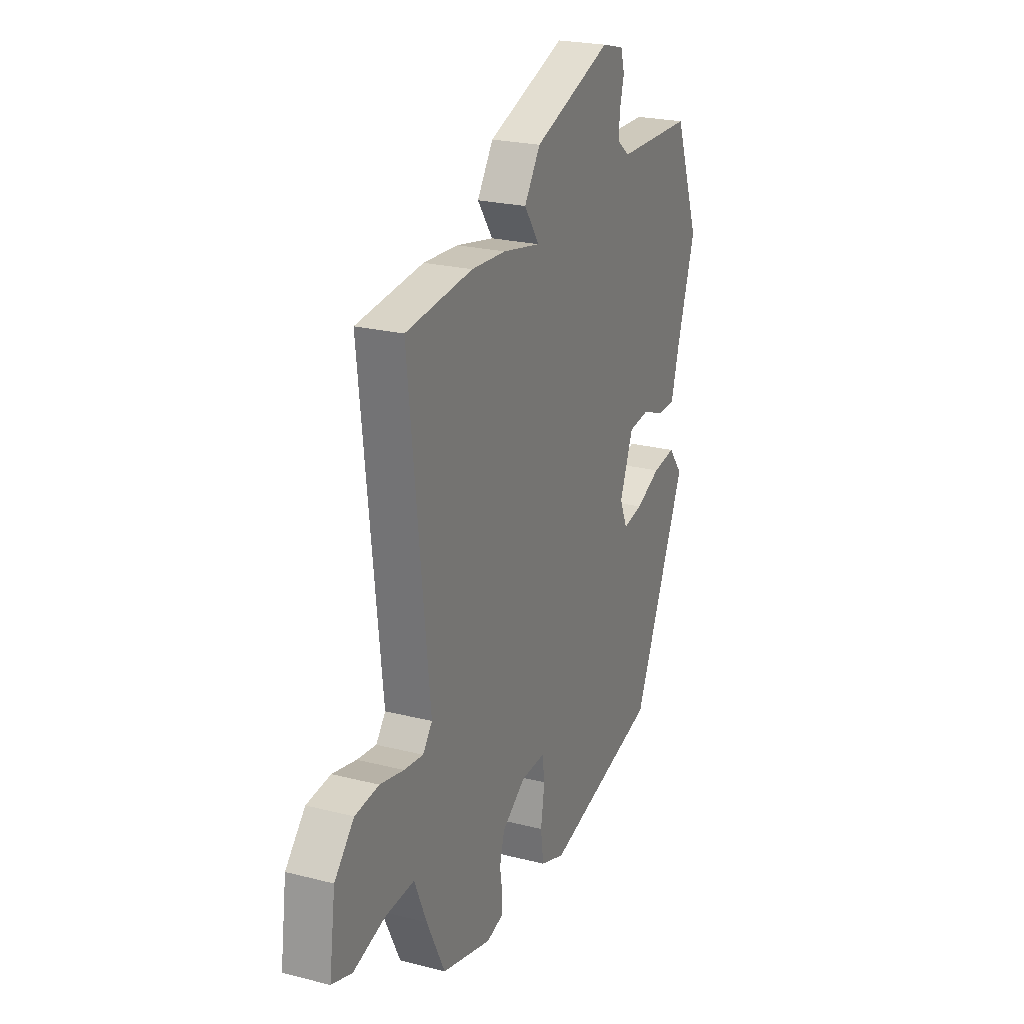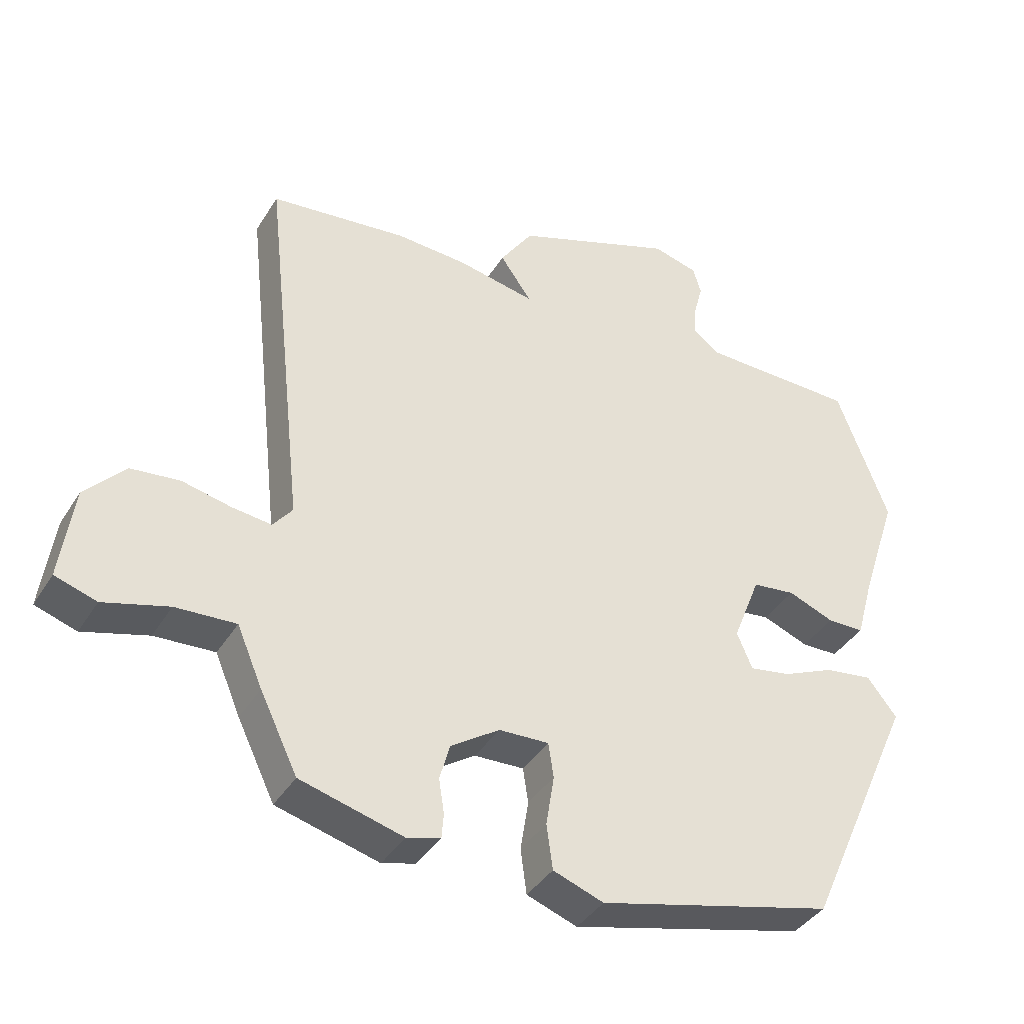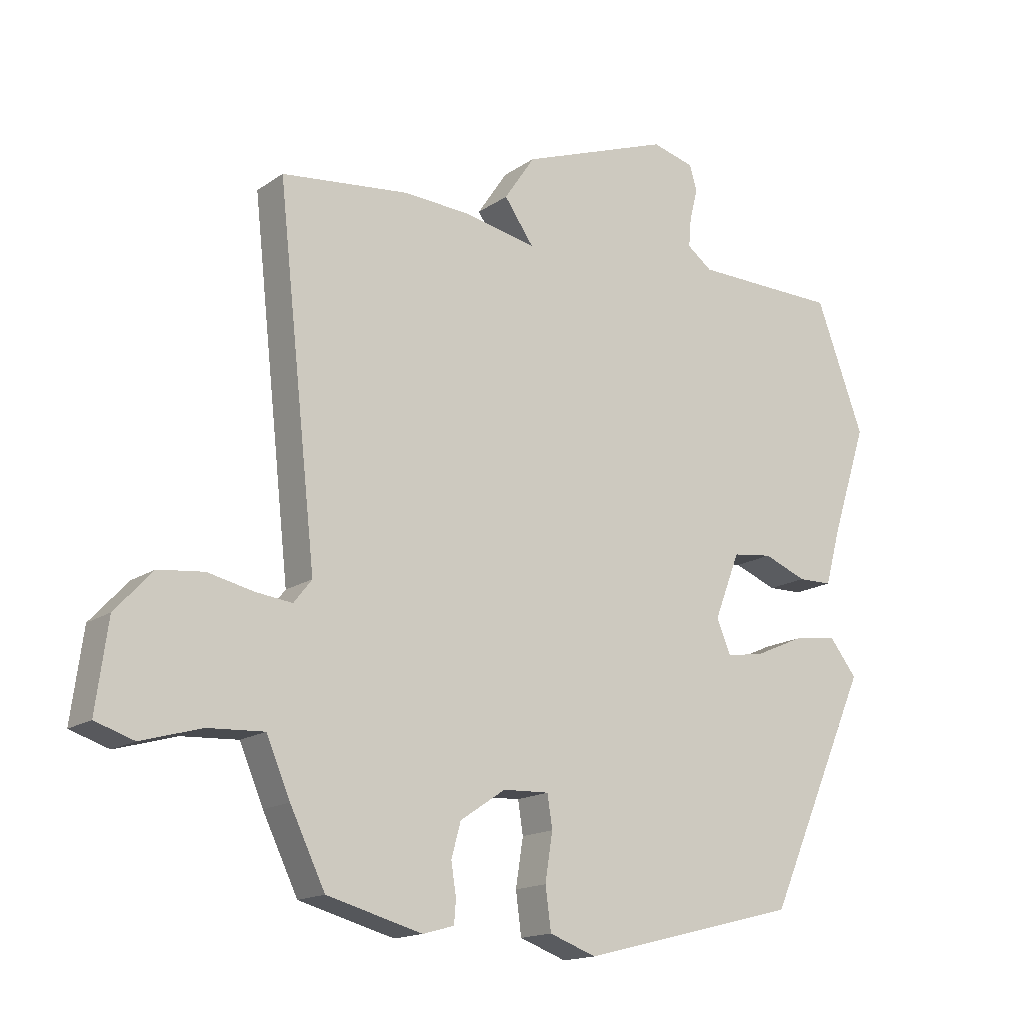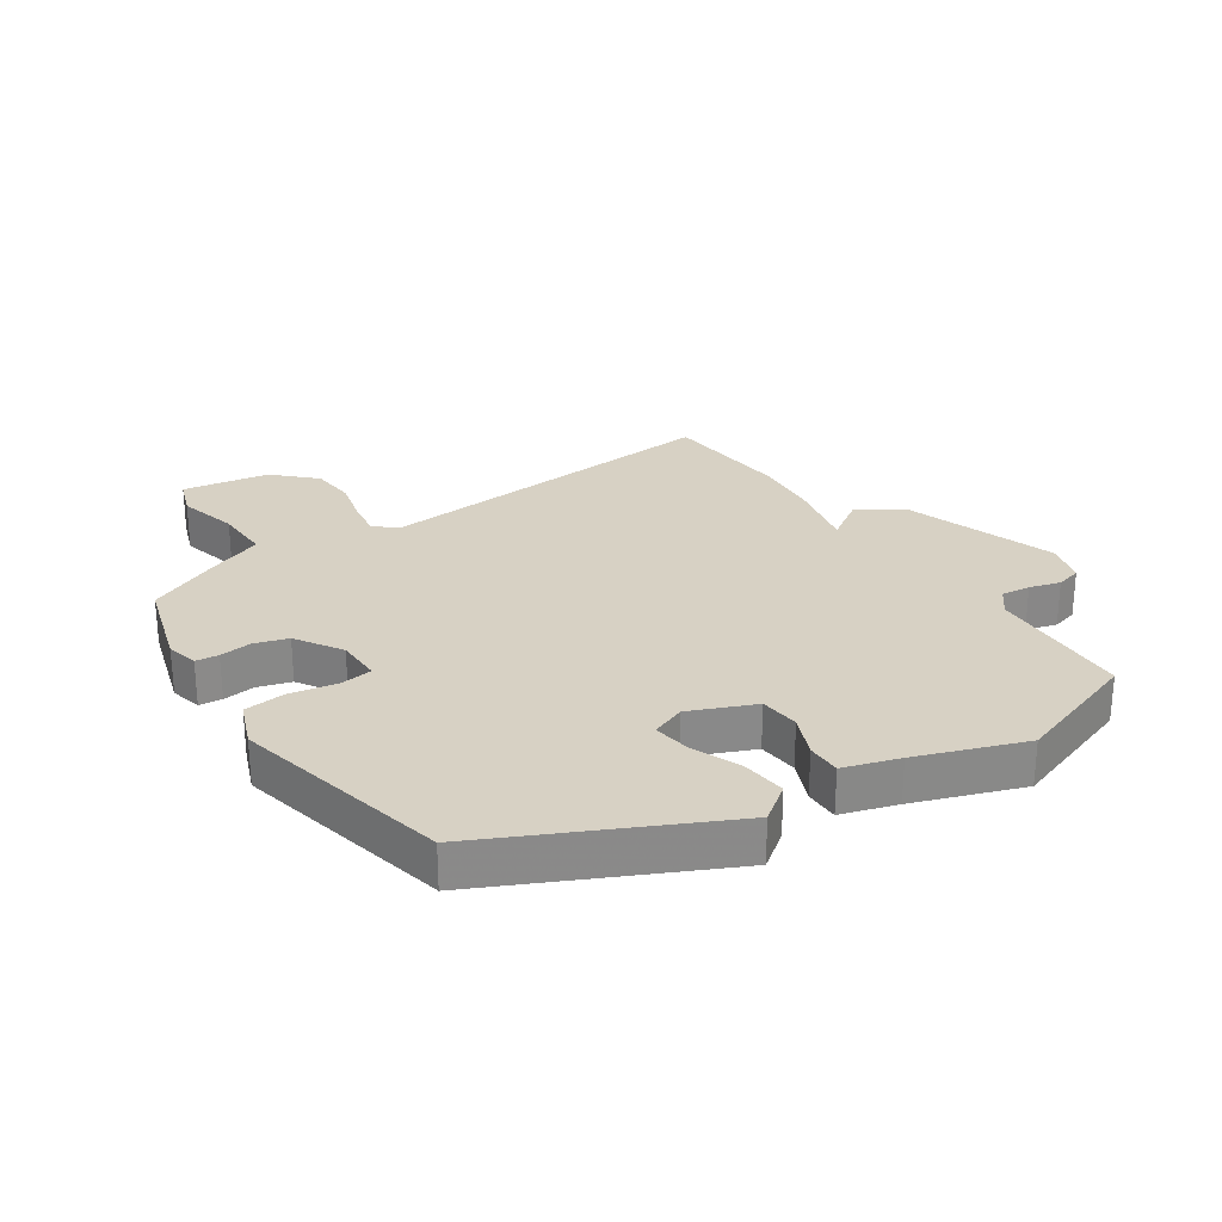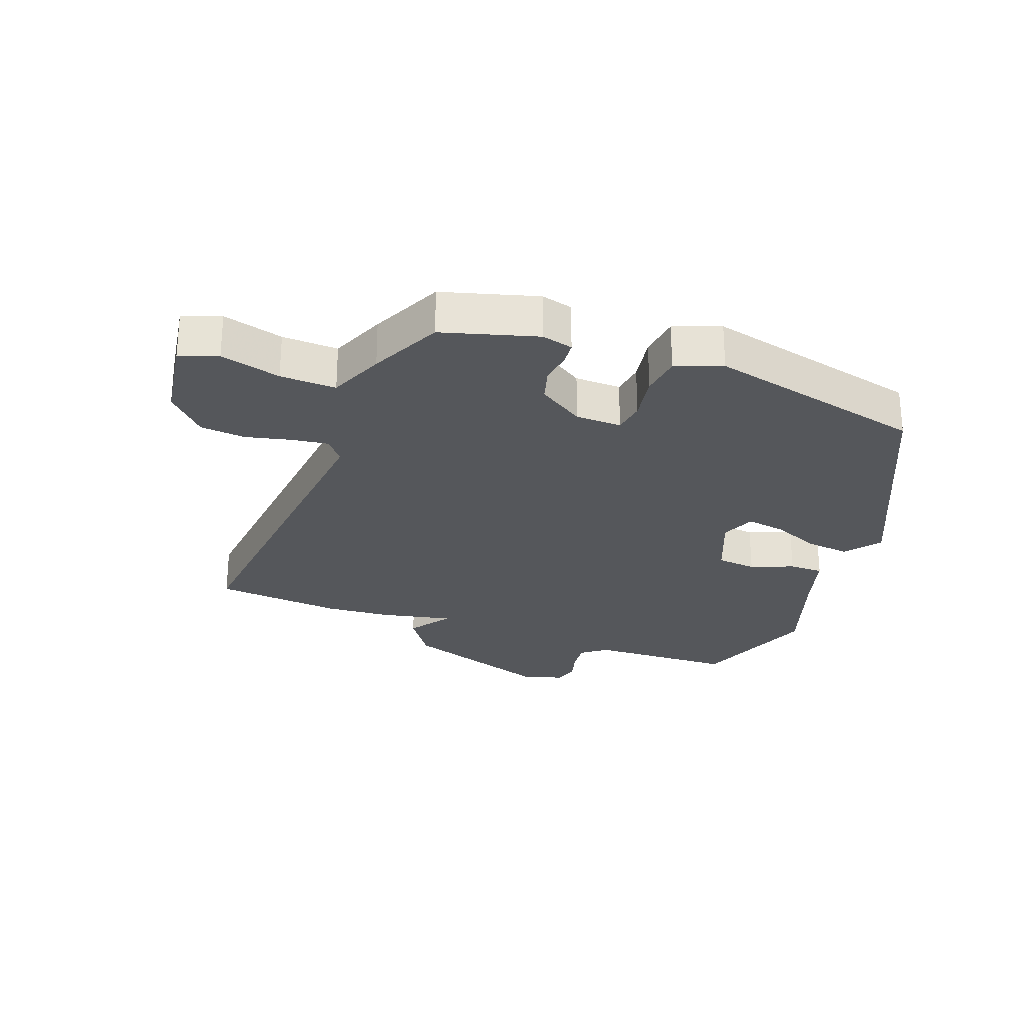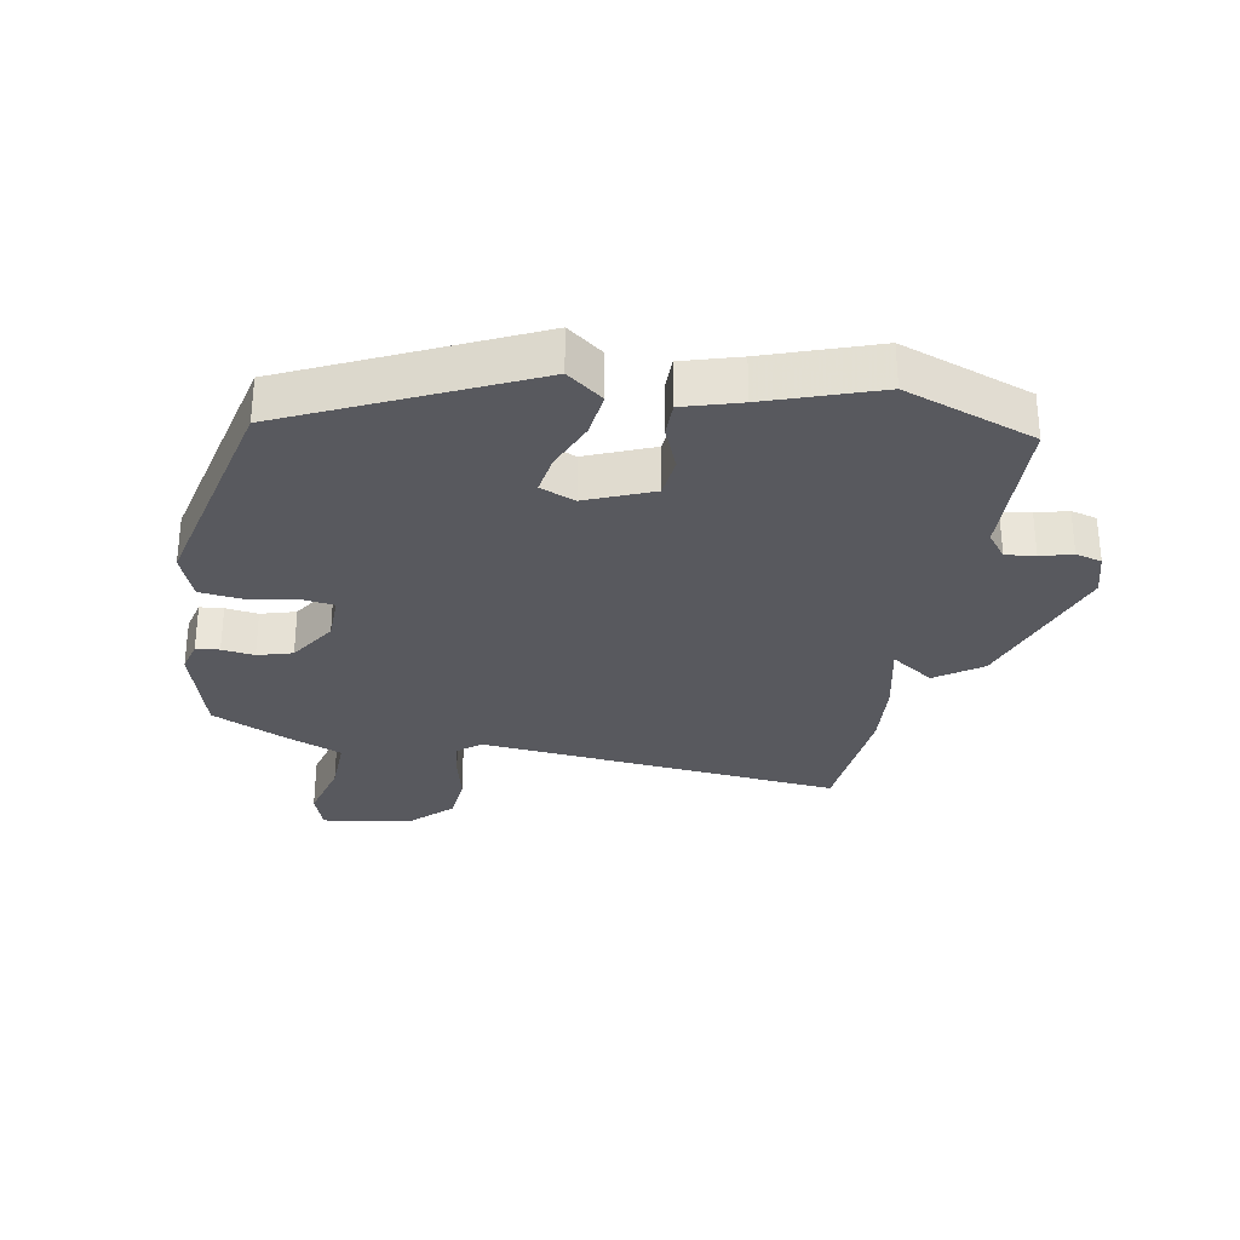
<metadata>
{"format":"obj","ext":"obj","renderer":"f3d","projection":"perspective","resolution":1024,"background":"white","views":[{"elev":23.3,"azim":113.3,"up":"+Z"},{"elev":-39.3,"azim":151.3,"up":"+Z"},{"elev":-15.9,"azim":144.3,"up":"+Z"},{"elev":27.1,"azim":-122.2,"up":"+Y"},{"elev":-26.7,"azim":160.5,"up":"+Y"},{"elev":-30.3,"azim":-99.2,"up":"+Y"}]}
</metadata>
<code>
v -0.566 0.07 0.325
v -0.489 0.07 0.53
v -0.255 0.07 0.534
v -0.215 0.07 0.564
v -0.219 0.07 0.611
v -0.232 0.07 0.661
v -0.22 0.07 0.702
v -0.152 0.07 0.72
v 0.088 0.07 0.632
v 0.137 0.07 0.559
v 0.102 0.07 0.509
v 0.09 0.07 0.492
v 0.207 0.07 0.515
v 0.313 0.07 0.521
v 0.518 0.07 0.498
v 0.455 0.07 -0.073
v 0.484 0.07 -0.11
v 0.543 0.07 -0.103
v 0.616 0.07 -0.087
v 0.689 0.07 -0.095
v 0.749 0.07 -0.16
v 0.768 0.07 -0.3
v 0.706 0.07 -0.32
v 0.609 0.07 -0.292
v 0.519 0.07 -0.287
v 0.481 0.07 -0.376
v 0.425 0.07 -0.491
v 0.272 0.07 -0.532
v 0.222 0.07 -0.518
v 0.219 0.07 -0.481
v 0.227 0.07 -0.43
v 0.212 0.07 -0.375
v 0.139 0.07 -0.326
v 0.065 0.07 -0.323
v 0.057 0.07 -0.375
v 0.069 0.07 -0.451
v 0.06 0.07 -0.518
v -0.015 0.07 -0.545
v -0.366 0.07 -0.456
v -0.532 0.07 -0.083
v -0.488 0.07 -0.027
v -0.417 0.07 -0.037
v -0.34 0.07 -0.071
v -0.278 0.07 -0.082
v -0.255 0.07 -0.027
v -0.296 0.07 0.078
v -0.36 0.07 0.086
v -0.429 0.07 0.059
v -0.484 0.07 0.06
v -0.509 0.07 0.15
v -0.566 0 0.325
v -0.489 0 0.53
v -0.255 0 0.534
v -0.215 0 0.564
v -0.219 0 0.611
v -0.232 0 0.661
v -0.22 0 0.702
v -0.152 0 0.72
v 0.088 0 0.632
v 0.137 0 0.559
v 0.102 0 0.509
v 0.09 0 0.492
v 0.207 0 0.515
v 0.313 0 0.521
v 0.518 0 0.498
v 0.455 0 -0.073
v 0.484 0 -0.11
v 0.543 0 -0.103
v 0.616 0 -0.087
v 0.689 0 -0.095
v 0.749 0 -0.16
v 0.768 0 -0.3
v 0.706 0 -0.32
v 0.609 0 -0.292
v 0.519 0 -0.287
v 0.481 0 -0.376
v 0.425 0 -0.491
v 0.272 0 -0.532
v 0.222 0 -0.518
v 0.219 0 -0.481
v 0.227 0 -0.43
v 0.212 0 -0.375
v 0.139 0 -0.326
v 0.065 0 -0.323
v 0.057 0 -0.375
v 0.069 0 -0.451
v 0.06 0 -0.518
v -0.015 0 -0.545
v -0.366 0 -0.456
v -0.532 0 -0.083
v -0.488 0 -0.027
v -0.417 0 -0.037
v -0.34 0 -0.071
v -0.278 0 -0.082
v -0.255 0 -0.027
v -0.296 0 0.078
v -0.36 0 0.086
v -0.429 0 0.059
v -0.484 0 0.06
v -0.509 0 0.15
f 47 48 49 50
f 46 47 50 1
f 40 41 42 43
f 40 43 44
f 39 40 44
f 38 39 44 45
f 35 36 37 38
f 34 35 38 45
f 28 29 30 31
f 28 31 32
f 25 26 27 28
f 25 28 32
f 21 22 23 24
f 21 24 25
f 18 19 20 21
f 17 18 21 25
f 16 17 25 32
f 12 13 14 15
f 12 15 16 32
f 10 11 12
f 9 10 12
f 8 9 12
f 5 6 7 8
f 4 5 8 12
f 3 4 12 32
f 46 1 2 3
f 33 34 45 46
f 3 32 33 46
f 100 99 98 97
f 51 100 97 96
f 93 92 91 90
f 94 93 90
f 94 90 89
f 95 94 89 88
f 88 87 86 85
f 95 88 85 84
f 81 80 79 78
f 82 81 78
f 78 77 76 75
f 82 78 75
f 74 73 72 71
f 75 74 71
f 71 70 69 68
f 75 71 68 67
f 82 75 67 66
f 65 64 63 62
f 82 66 65 62
f 62 61 60
f 62 60 59
f 62 59 58
f 58 57 56 55
f 62 58 55 54
f 82 62 54 53
f 53 52 51 96
f 96 95 84 83
f 96 83 82 53
f 1 51 52 2
f 2 52 53 3
f 3 53 54 4
f 4 54 55 5
f 5 55 56 6
f 6 56 57 7
f 7 57 58 8
f 8 58 59 9
f 9 59 60 10
f 10 60 61 11
f 11 61 62 12
f 12 62 63 13
f 13 63 64 14
f 14 64 65 15
f 15 65 66 16
f 16 66 67 17
f 17 67 68 18
f 18 68 69 19
f 19 69 70 20
f 20 70 71 21
f 21 71 72 22
f 22 72 73 23
f 23 73 74 24
f 24 74 75 25
f 25 75 76 26
f 26 76 77 27
f 27 77 78 28
f 28 78 79 29
f 29 79 80 30
f 30 80 81 31
f 31 81 82 32
f 32 82 83 33
f 33 83 84 34
f 34 84 85 35
f 35 85 86 36
f 36 86 87 37
f 37 87 88 38
f 38 88 89 39
f 39 89 90 40
f 40 90 91 41
f 41 91 92 42
f 42 92 93 43
f 43 93 94 44
f 44 94 95 45
f 45 95 96 46
f 46 96 97 47
f 47 97 98 48
f 48 98 99 49
f 49 99 100 50
f 50 100 51 1

</code>
